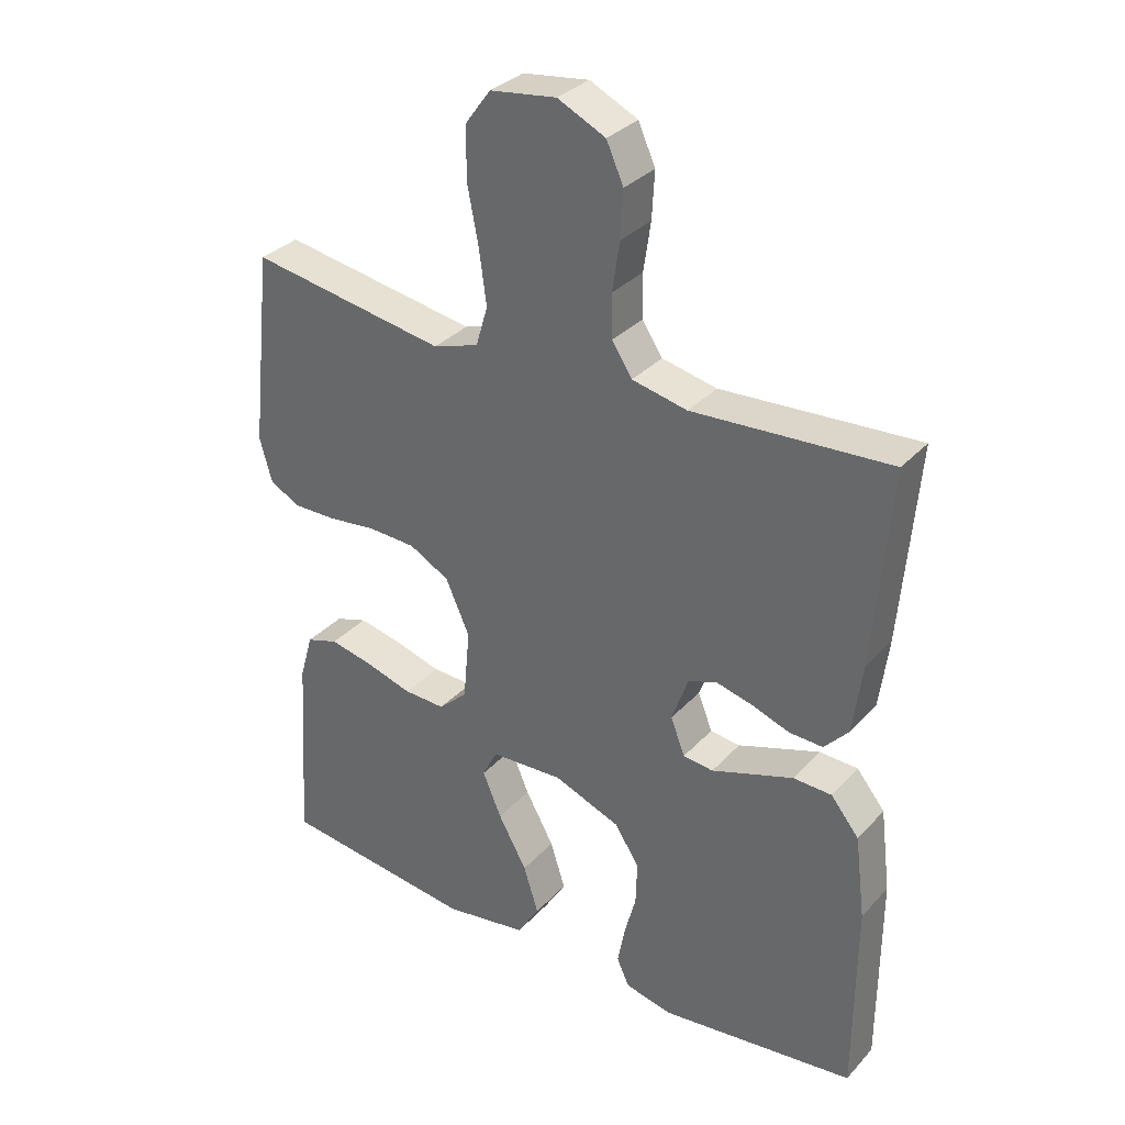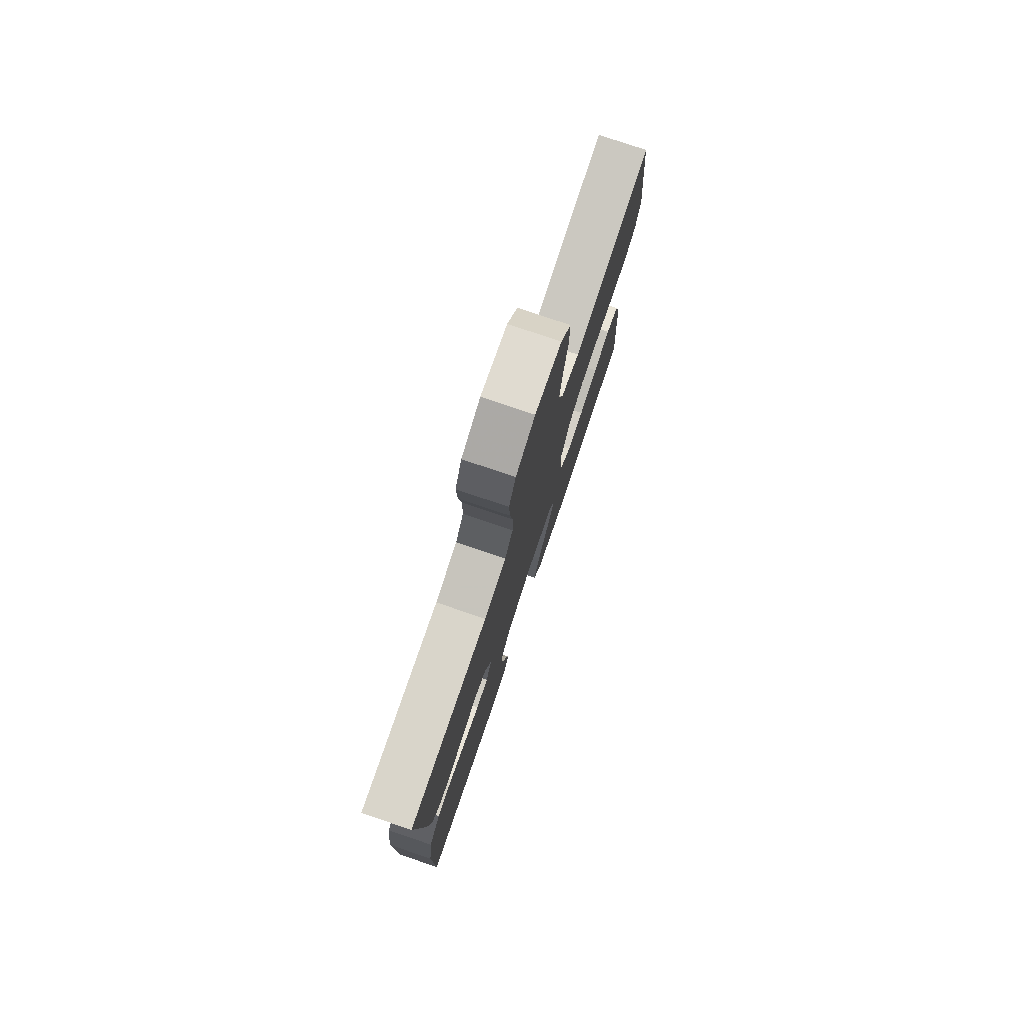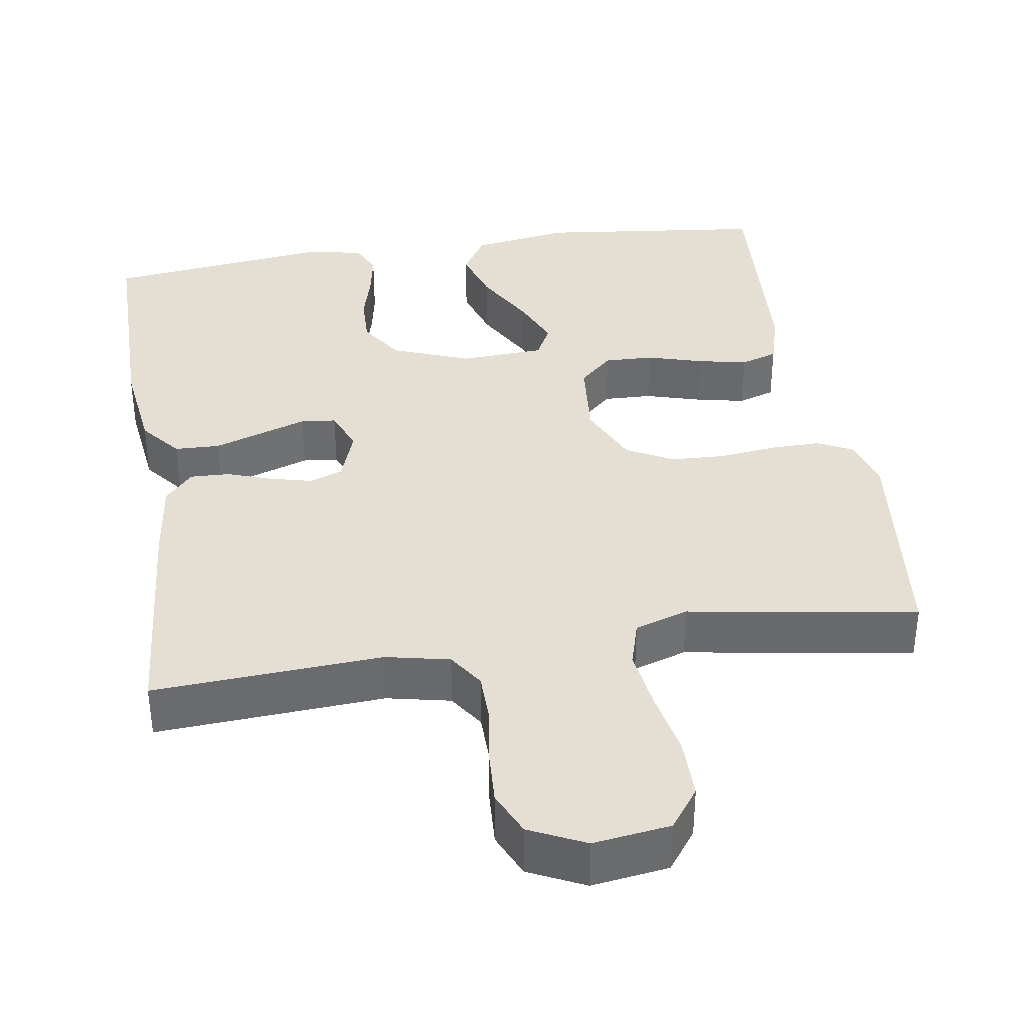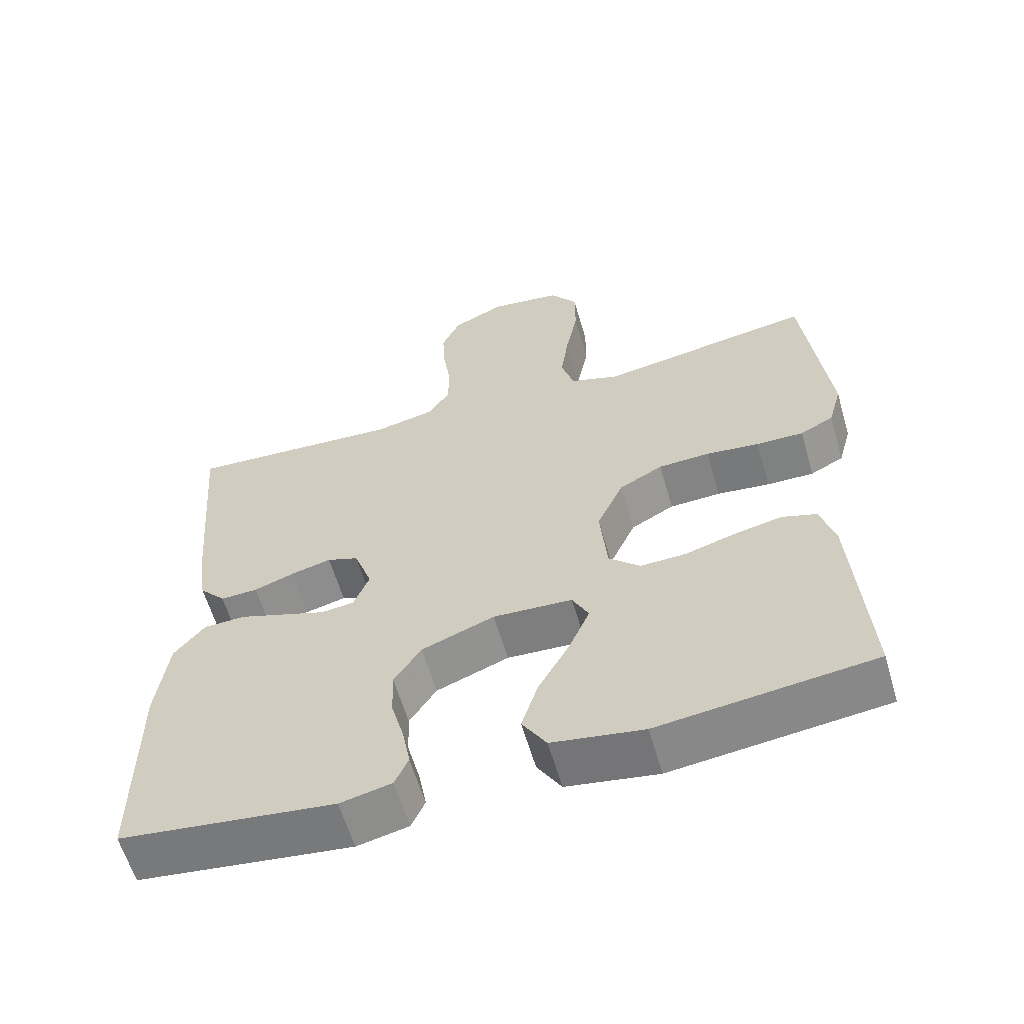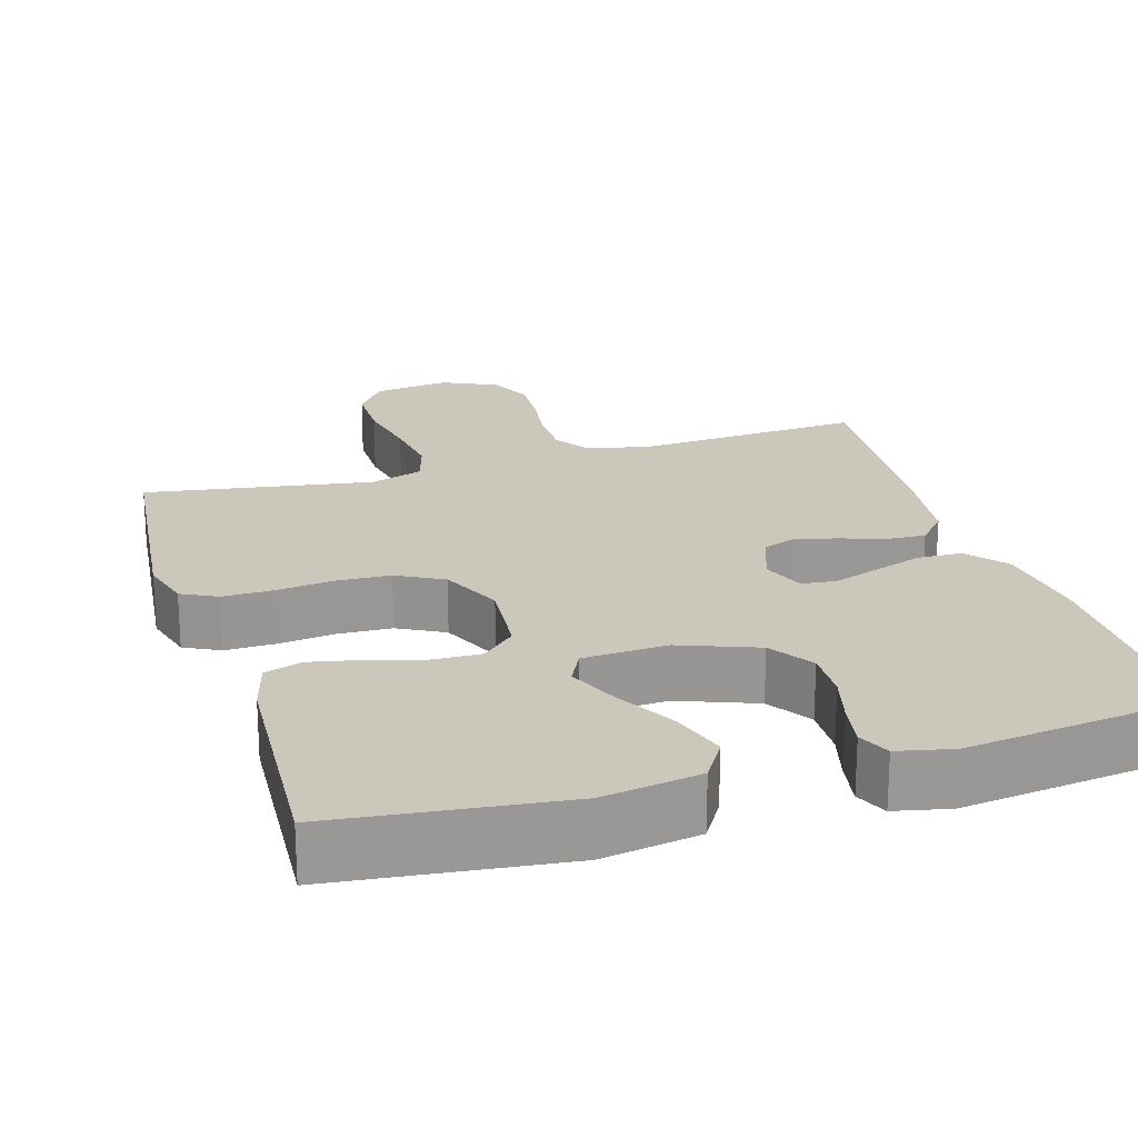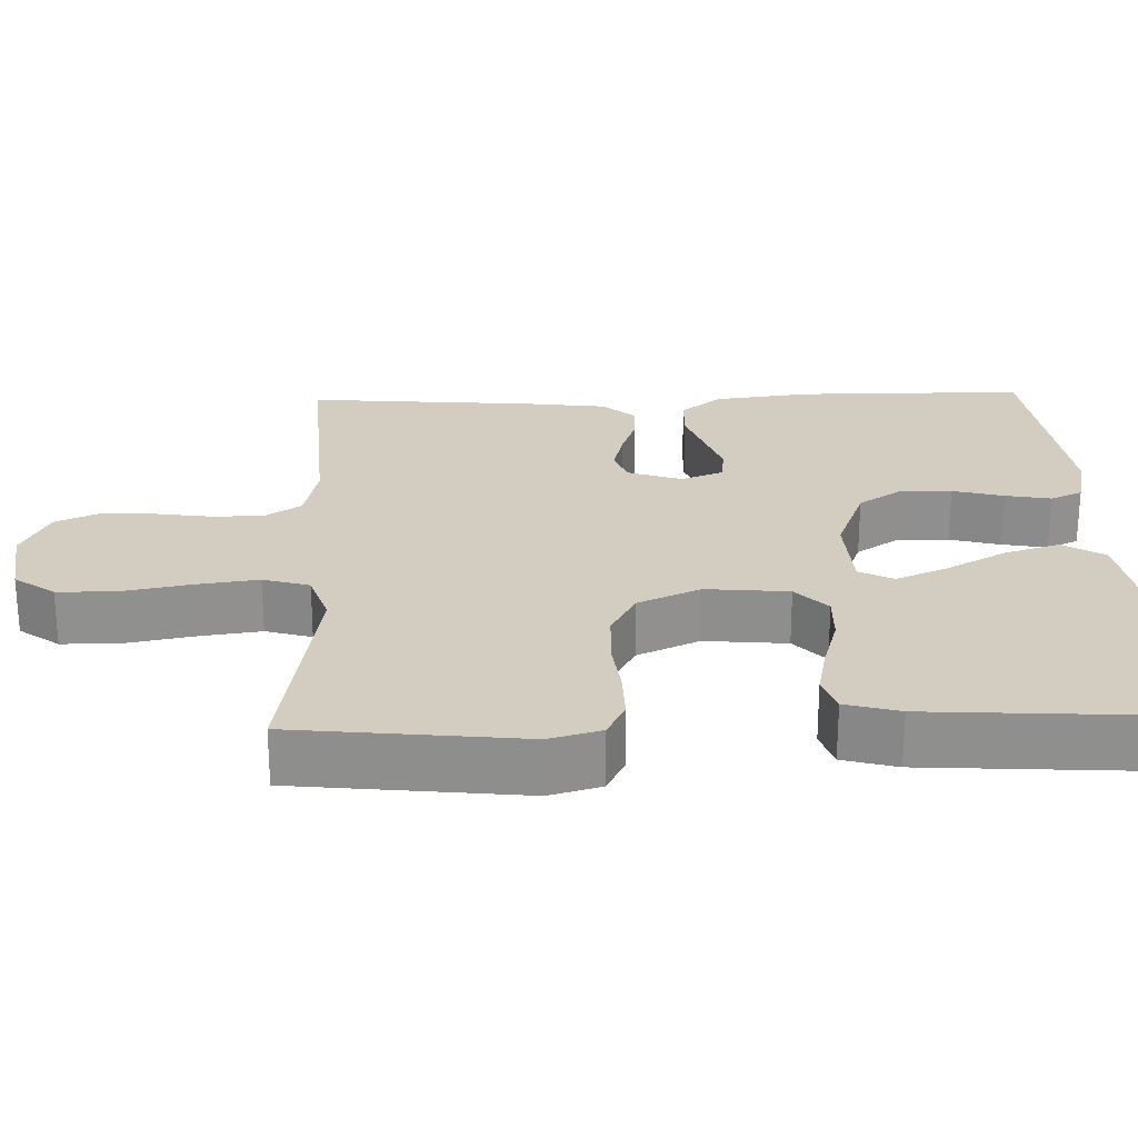
<metadata>
{"format":"obj","ext":"obj","renderer":"f3d","projection":"perspective","resolution":1024,"background":"white","views":[{"elev":32.7,"azim":-144.9,"up":"+Z"},{"elev":78.1,"azim":-71.3,"up":"+Z"},{"elev":37.0,"azim":-8.9,"up":"+Y"},{"elev":-60.6,"azim":16.2,"up":"+Z"},{"elev":21.6,"azim":163.0,"up":"+Y"},{"elev":24.6,"azim":88.2,"up":"+Y"}]}
</metadata>
<code>
v 0.5 0.07 0.5
v 0.533 0.07 0.2
v 0.514 0.07 0.132
v 0.467 0.07 0.108
v 0.401 0.07 0.109
v 0.326 0.07 0.118
v 0.254 0.07 0.115
v 0.193 0.07 0.082
v 0.156 0.07 0
v 0.166 0.07 -0.109
v 0.21 0.07 -0.15
v 0.274 0.07 -0.148
v 0.346 0.07 -0.127
v 0.412 0.07 -0.113
v 0.461 0.07 -0.129
v 0.481 0.07 -0.2
v 0.5 0.07 -0.5
v 0.2 0.07 -0.535
v 0.072 0.07 -0.514
v 0.038 0.07 -0.459
v 0.061 0.07 -0.386
v 0.105 0.07 -0.307
v 0.134 0.07 -0.239
v 0.111 0.07 -0.194
v 0 0.07 -0.188
v -0.102 0.07 -0.227
v -0.14 0.07 -0.285
v -0.138 0.07 -0.352
v -0.12 0.07 -0.419
v -0.109 0.07 -0.479
v -0.128 0.07 -0.521
v -0.2 0.07 -0.537
v -0.5 0.07 -0.5
v -0.501 0.07 -0.2
v -0.485 0.07 -0.073
v -0.442 0.07 -0.02
v -0.383 0.07 -0.018
v -0.319 0.07 -0.04
v -0.258 0.07 -0.061
v -0.212 0.07 -0.056
v -0.19 0.07 0
v -0.215 0.07 0.071
v -0.259 0.07 0.087
v -0.315 0.07 0.073
v -0.372 0.07 0.053
v -0.424 0.07 0.051
v -0.461 0.07 0.092
v -0.475 0.07 0.2
v -0.5 0.07 0.5
v -0.2 0.07 0.481
v -0.116 0.07 0.499
v -0.085 0.07 0.546
v -0.084 0.07 0.612
v -0.095 0.07 0.686
v -0.099 0.07 0.757
v -0.073 0.07 0.815
v 0 0.07 0.85
v 0.101 0.07 0.836
v 0.14 0.07 0.783
v 0.14 0.07 0.704
v 0.123 0.07 0.616
v 0.112 0.07 0.535
v 0.13 0.07 0.474
v 0.2 0.07 0.451
v 0.5 0 0.5
v 0.533 0 0.2
v 0.514 0 0.132
v 0.467 0 0.108
v 0.401 0 0.109
v 0.326 0 0.118
v 0.254 0 0.115
v 0.193 0 0.082
v 0.156 0 0
v 0.166 0 -0.109
v 0.21 0 -0.15
v 0.274 0 -0.148
v 0.346 0 -0.127
v 0.412 0 -0.113
v 0.461 0 -0.129
v 0.481 0 -0.2
v 0.5 0 -0.5
v 0.2 0 -0.535
v 0.072 0 -0.514
v 0.038 0 -0.459
v 0.061 0 -0.386
v 0.105 0 -0.307
v 0.134 0 -0.239
v 0.111 0 -0.194
v 0 0 -0.188
v -0.102 0 -0.227
v -0.14 0 -0.285
v -0.138 0 -0.352
v -0.12 0 -0.419
v -0.109 0 -0.479
v -0.128 0 -0.521
v -0.2 0 -0.537
v -0.5 0 -0.5
v -0.501 0 -0.2
v -0.485 0 -0.073
v -0.442 0 -0.02
v -0.383 0 -0.018
v -0.319 0 -0.04
v -0.258 0 -0.061
v -0.212 0 -0.056
v -0.19 0 0
v -0.215 0 0.071
v -0.259 0 0.087
v -0.315 0 0.073
v -0.372 0 0.053
v -0.424 0 0.051
v -0.461 0 0.092
v -0.475 0 0.2
v -0.5 0 0.5
v -0.2 0 0.481
v -0.116 0 0.499
v -0.085 0 0.546
v -0.084 0 0.612
v -0.095 0 0.686
v -0.099 0 0.757
v -0.073 0 0.815
v 0 0 0.85
v 0.101 0 0.836
v 0.14 0 0.783
v 0.14 0 0.704
v 0.123 0 0.616
v 0.112 0 0.535
v 0.13 0 0.474
v 0.2 0 0.451
f 59 60 61
f 58 59 61
f 57 58 61
f 56 57 61
f 55 56 61
f 54 55 61
f 53 54 61
f 52 53 61 62
f 51 52 62 63
f 48 49 50
f 47 48 50
f 46 47 50
f 45 46 50
f 44 45 50
f 51 63 64
f 50 51 64
f 44 50 64
f 43 44 64
f 37 38 39
f 36 37 39
f 35 36 39
f 34 35 39
f 33 34 39
f 32 33 39
f 31 32 39
f 30 31 39
f 29 30 39
f 28 29 39
f 27 28 39 40
f 26 27 40 41
f 20 21 22
f 19 20 22
f 18 19 22
f 17 18 22
f 16 17 22
f 15 16 22
f 14 15 22
f 13 14 22
f 12 13 22
f 11 12 22 23
f 10 11 23 24
f 4 5 6
f 3 4 6
f 2 3 6
f 1 2 6
f 64 1 6
f 64 6 7
f 64 7 8
f 43 64 8
f 42 43 8
f 42 8 9
f 41 42 9
f 26 41 9
f 25 26 9
f 9 10 24 25
f 125 124 123
f 125 123 122
f 125 122 121
f 125 121 120
f 125 120 119
f 125 119 118
f 125 118 117
f 126 125 117 116
f 127 126 116 115
f 114 113 112
f 114 112 111
f 114 111 110
f 114 110 109
f 114 109 108
f 128 127 115
f 128 115 114
f 128 114 108
f 128 108 107
f 103 102 101
f 103 101 100
f 103 100 99
f 103 99 98
f 103 98 97
f 103 97 96
f 103 96 95
f 103 95 94
f 103 94 93
f 103 93 92
f 104 103 92 91
f 105 104 91 90
f 86 85 84
f 86 84 83
f 86 83 82
f 86 82 81
f 86 81 80
f 86 80 79
f 86 79 78
f 86 78 77
f 86 77 76
f 87 86 76 75
f 88 87 75 74
f 70 69 68
f 70 68 67
f 70 67 66
f 70 66 65
f 70 65 128
f 71 70 128
f 72 71 128
f 72 128 107
f 72 107 106
f 73 72 106
f 73 106 105
f 73 105 90
f 73 90 89
f 89 88 74 73
f 1 65 66 2
f 2 66 67 3
f 3 67 68 4
f 4 68 69 5
f 5 69 70 6
f 6 70 71 7
f 7 71 72 8
f 8 72 73 9
f 9 73 74 10
f 10 74 75 11
f 11 75 76 12
f 12 76 77 13
f 13 77 78 14
f 14 78 79 15
f 15 79 80 16
f 16 80 81 17
f 17 81 82 18
f 18 82 83 19
f 19 83 84 20
f 20 84 85 21
f 21 85 86 22
f 22 86 87 23
f 23 87 88 24
f 24 88 89 25
f 25 89 90 26
f 26 90 91 27
f 27 91 92 28
f 28 92 93 29
f 29 93 94 30
f 30 94 95 31
f 31 95 96 32
f 32 96 97 33
f 33 97 98 34
f 34 98 99 35
f 35 99 100 36
f 36 100 101 37
f 37 101 102 38
f 38 102 103 39
f 39 103 104 40
f 40 104 105 41
f 41 105 106 42
f 42 106 107 43
f 43 107 108 44
f 44 108 109 45
f 45 109 110 46
f 46 110 111 47
f 47 111 112 48
f 48 112 113 49
f 49 113 114 50
f 50 114 115 51
f 51 115 116 52
f 52 116 117 53
f 53 117 118 54
f 54 118 119 55
f 55 119 120 56
f 56 120 121 57
f 57 121 122 58
f 58 122 123 59
f 59 123 124 60
f 60 124 125 61
f 61 125 126 62
f 62 126 127 63
f 63 127 128 64
f 64 128 65 1

</code>
